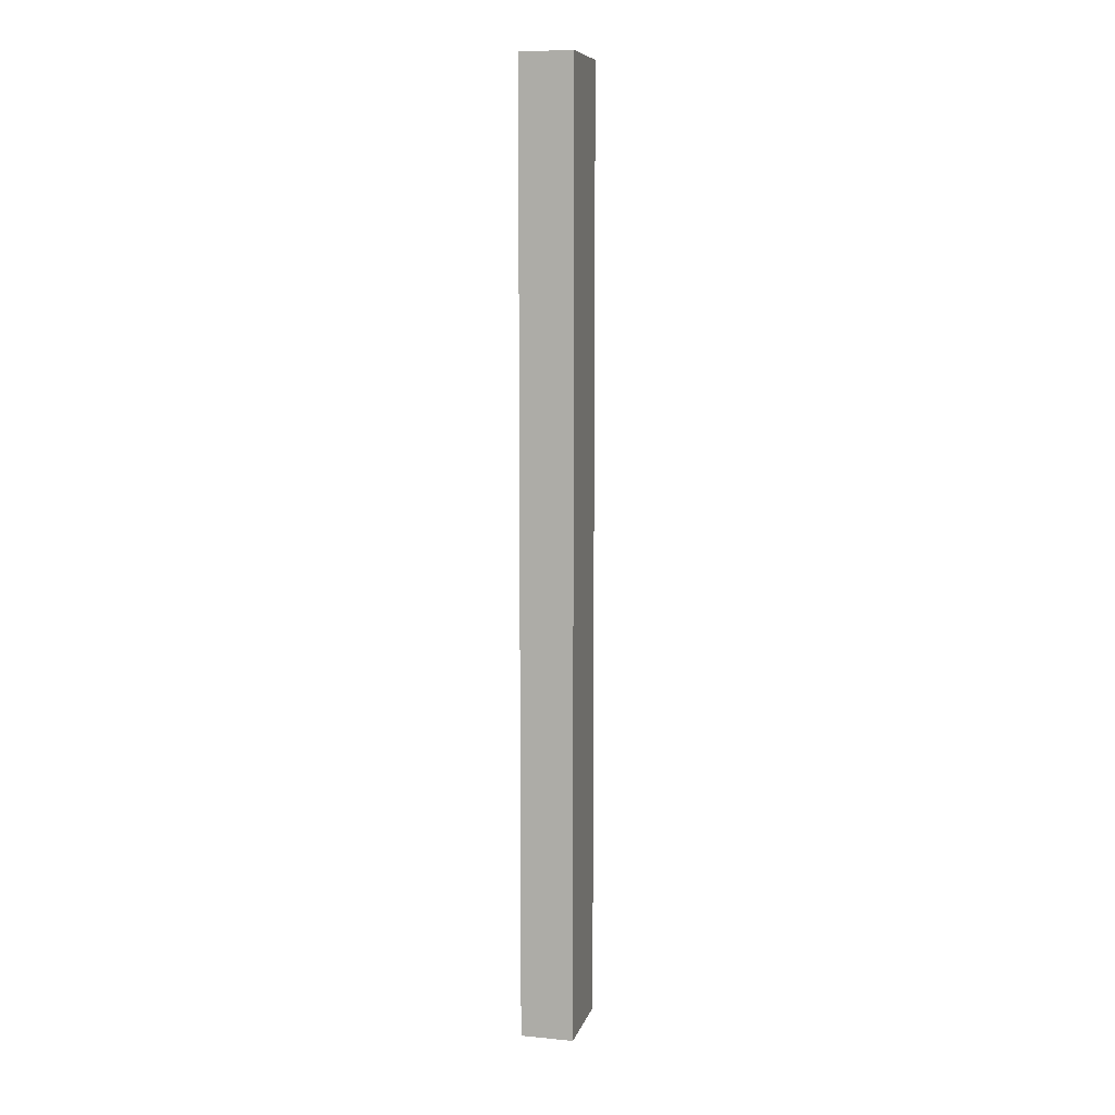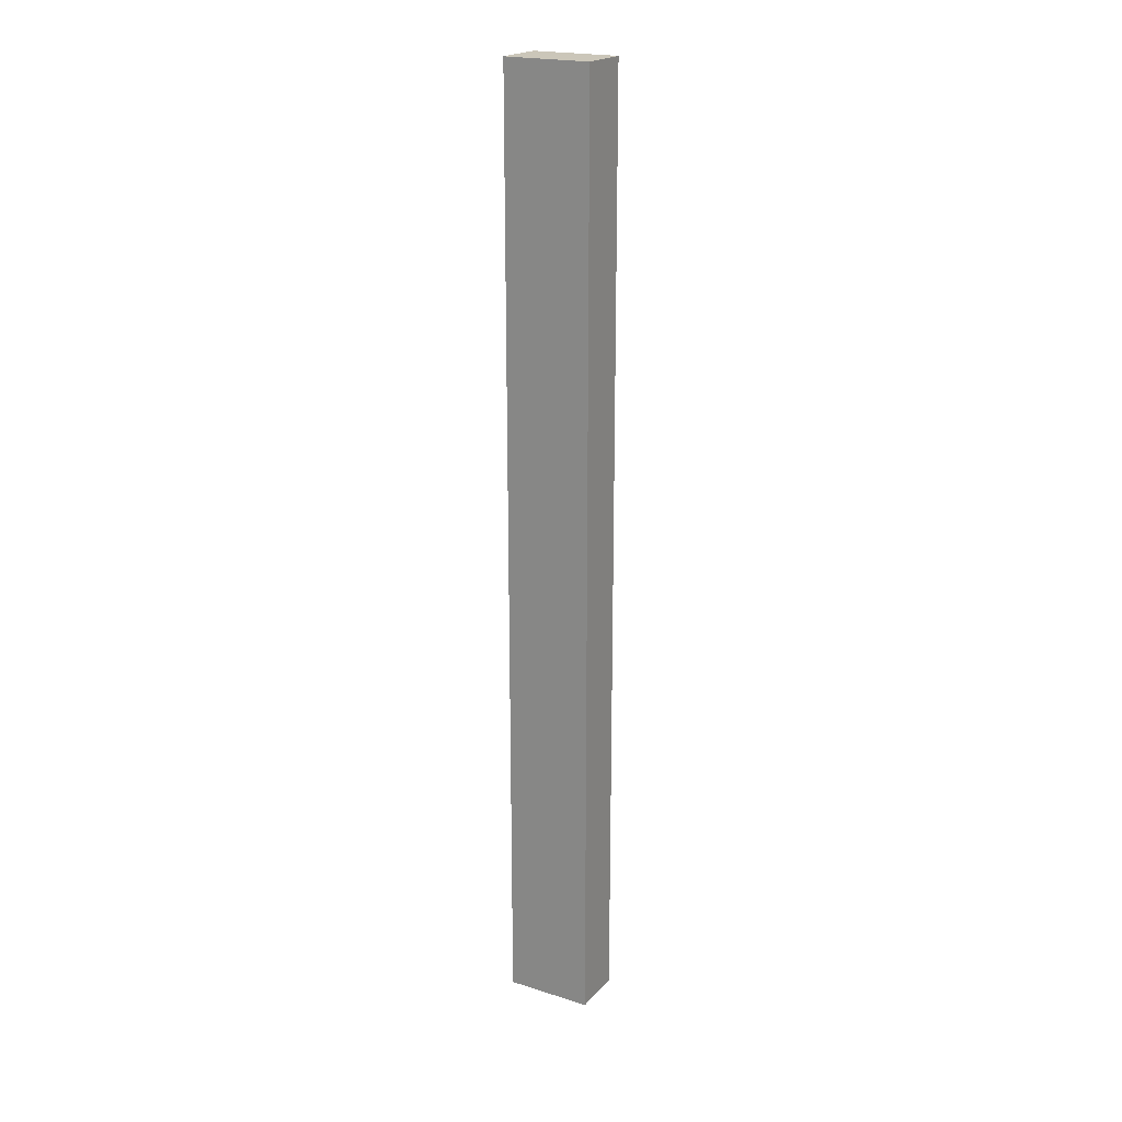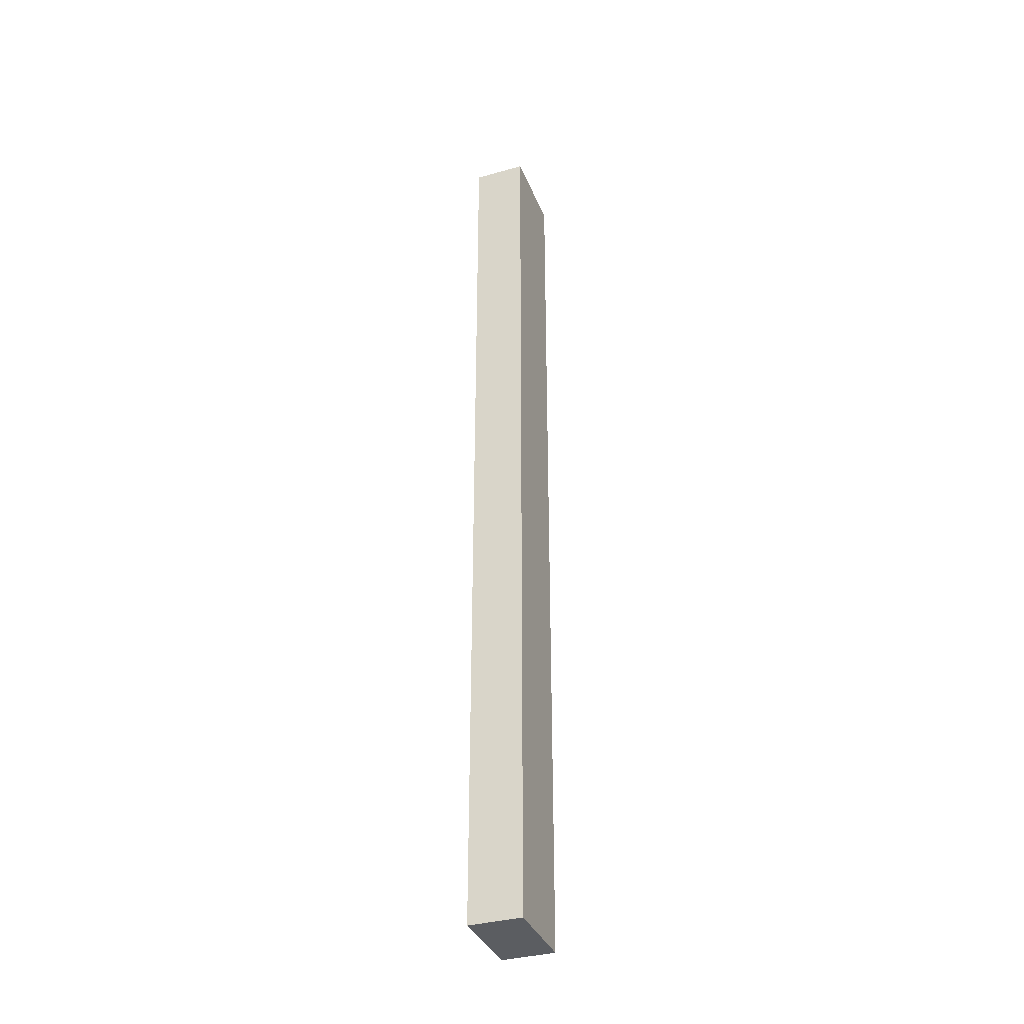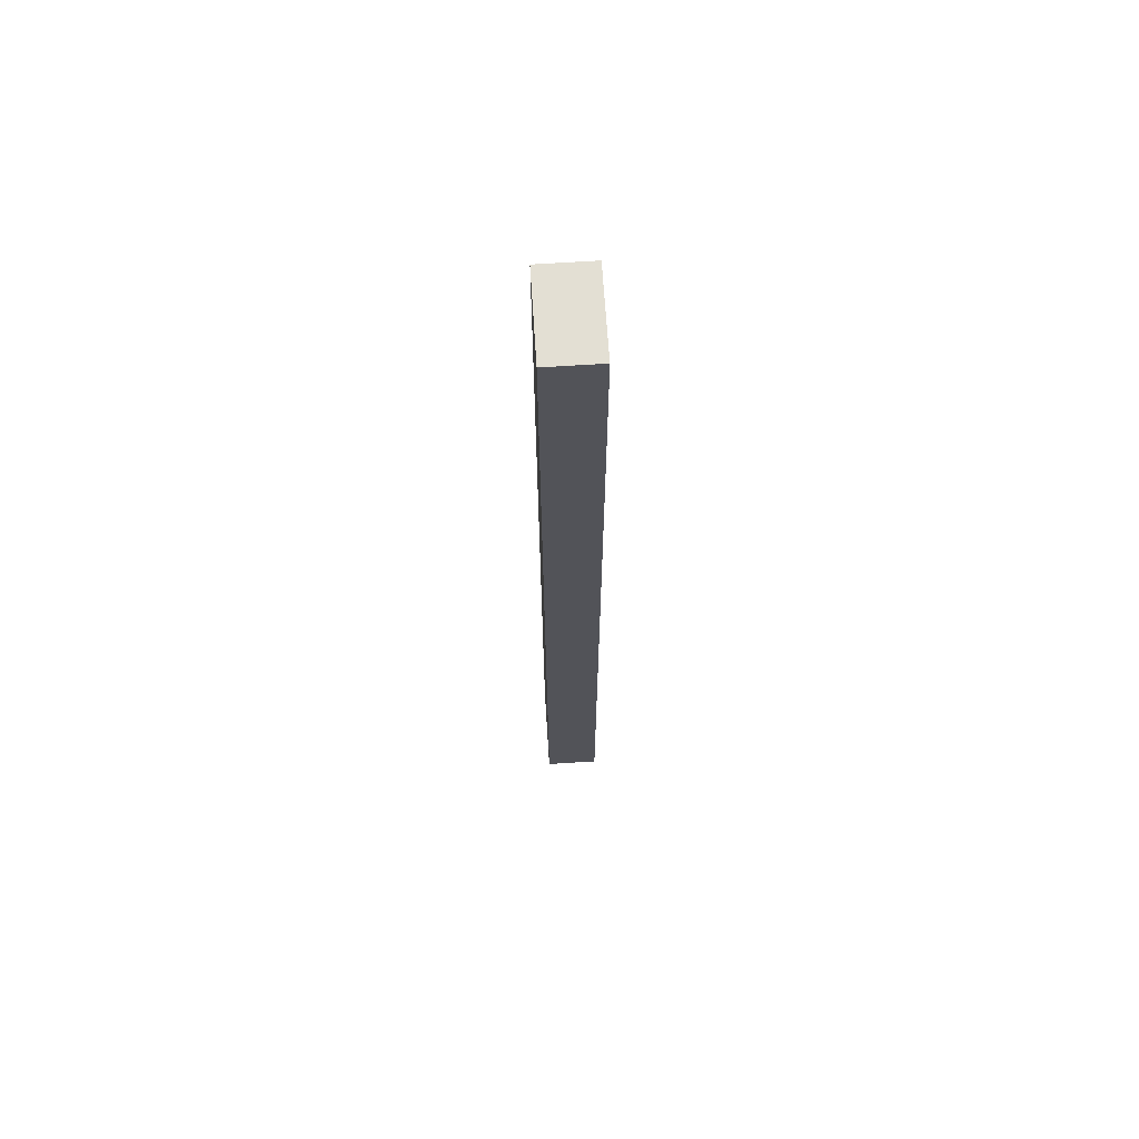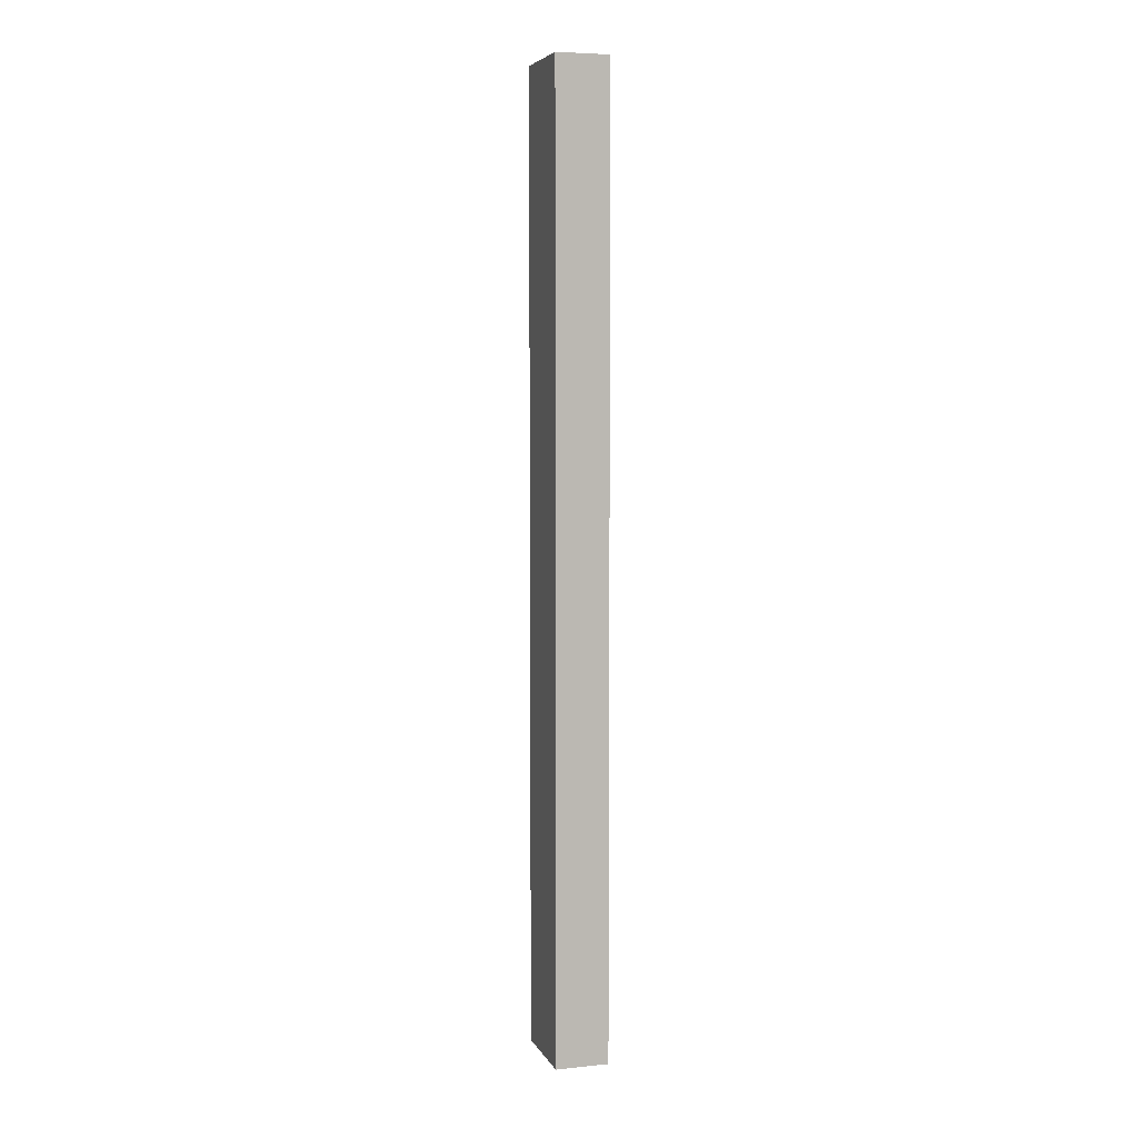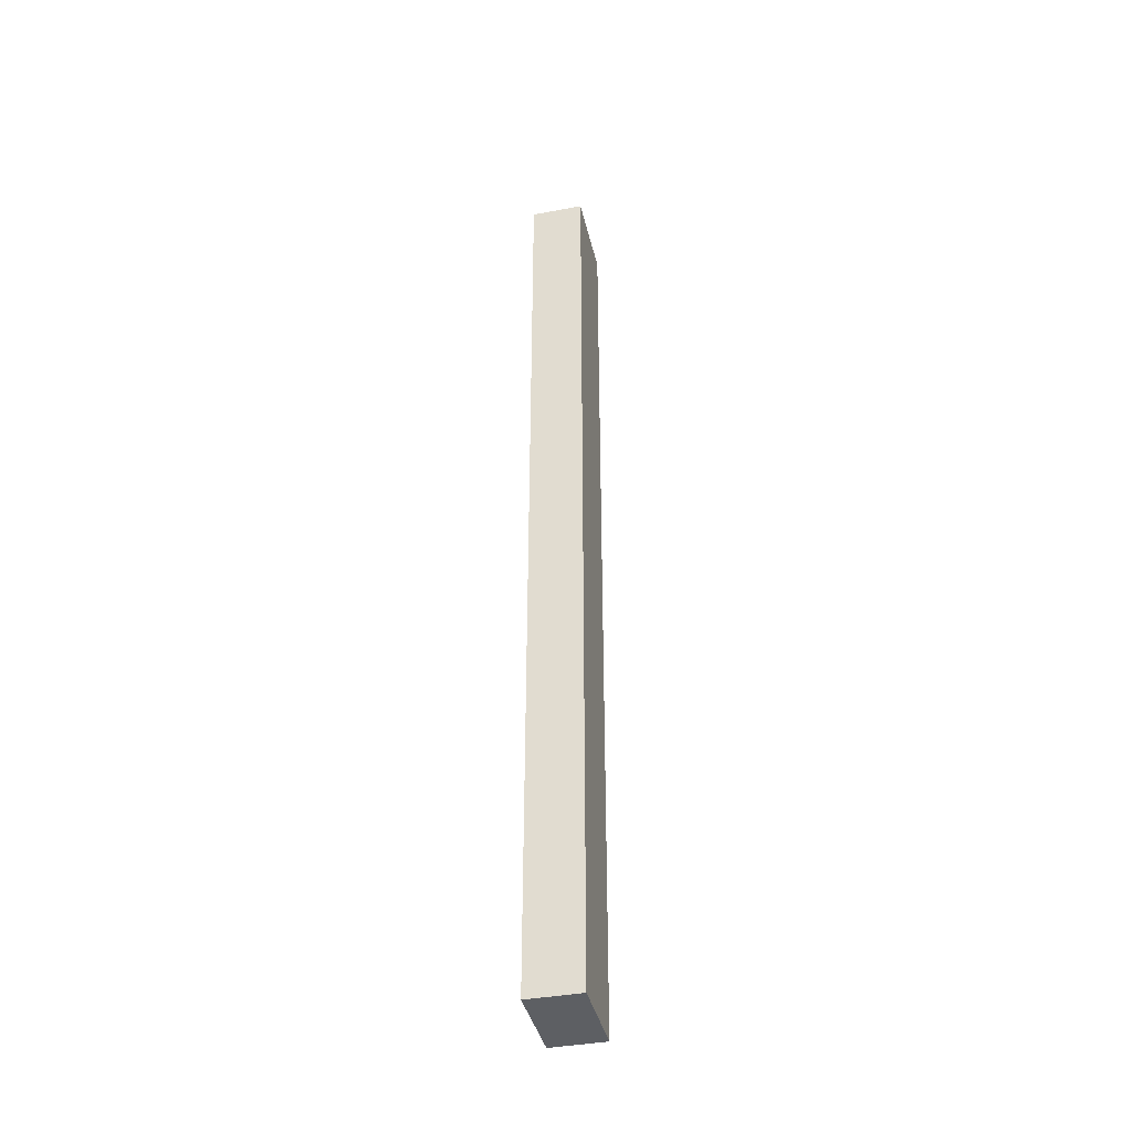
<metadata>
{"format":"obj","ext":"obj","renderer":"f3d","projection":"perspective","resolution":1024,"background":"white","views":[{"elev":8.7,"azim":-165.9,"up":"+Y"},{"elev":20.9,"azim":-60.5,"up":"+Y"},{"elev":-35.9,"azim":-159.7,"up":"+Y"},{"elev":66.9,"azim":-3.7,"up":"+Y"},{"elev":5.8,"azim":163.0,"up":"+Y"},{"elev":-39.9,"azim":13.0,"up":"+Y"}]}
</metadata>
<code>
o obj1
v -0.025 0.45 -0.041
v -0.025 0.45 0.041
v 0.025 0.45 -0.041
v 0.025 0.45 0.041
v -0.025 -0.45 0.041
v -0.025 -0.45 -0.041
v 0.025 -0.45 0.041
v 0.025 -0.45 -0.041
f 1 2 3
f 2 4 3
f 5 6 7
f 6 8 7
f 8 6 3
f 6 1 3
f 6 5 1
f 5 2 1
f 7 8 4
f 8 3 4
f 5 7 2
f 7 4 2

</code>
